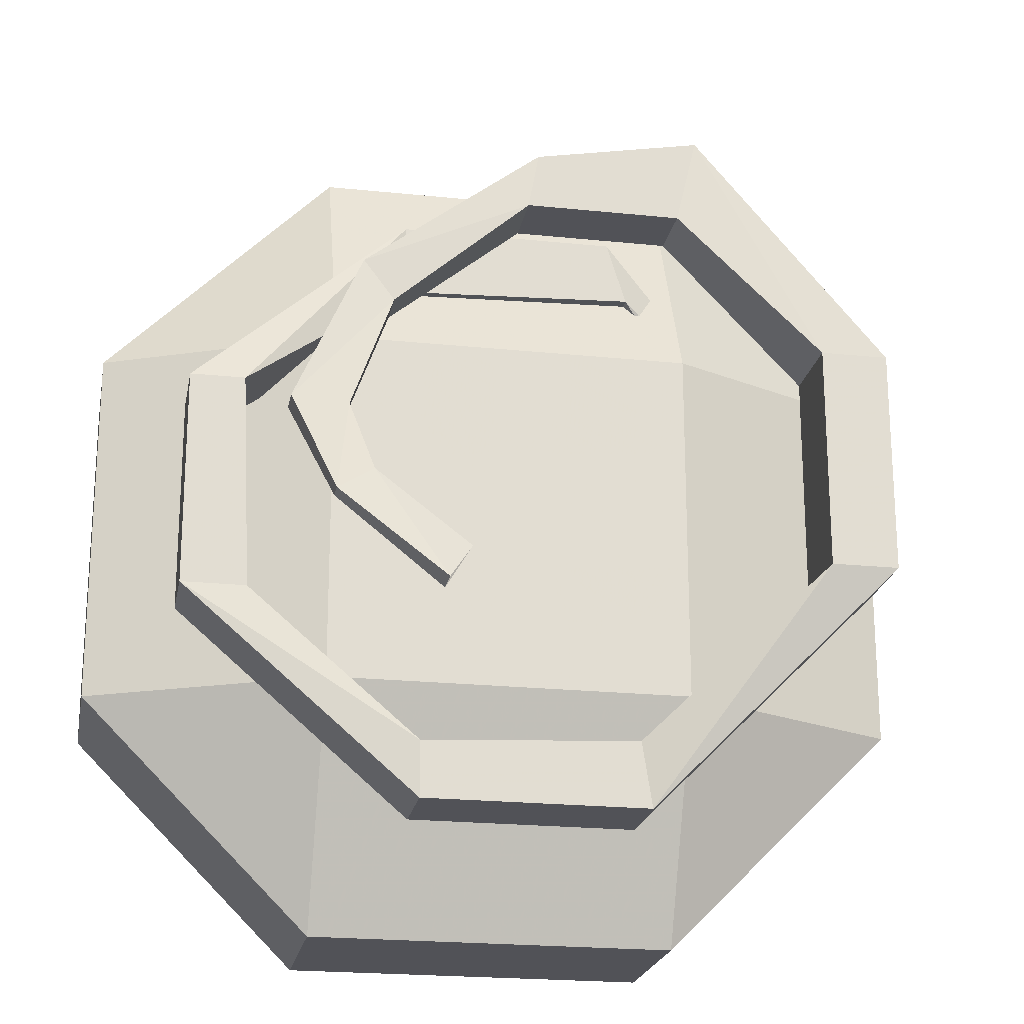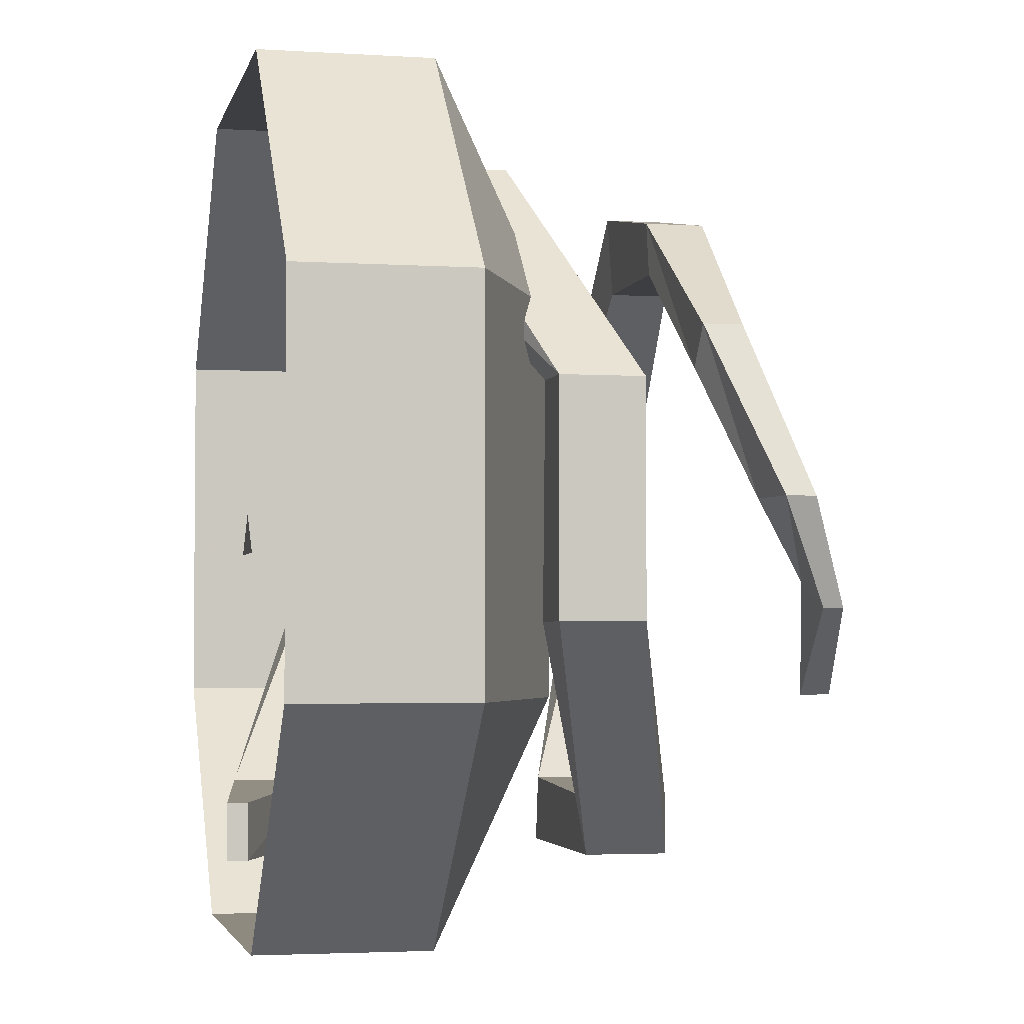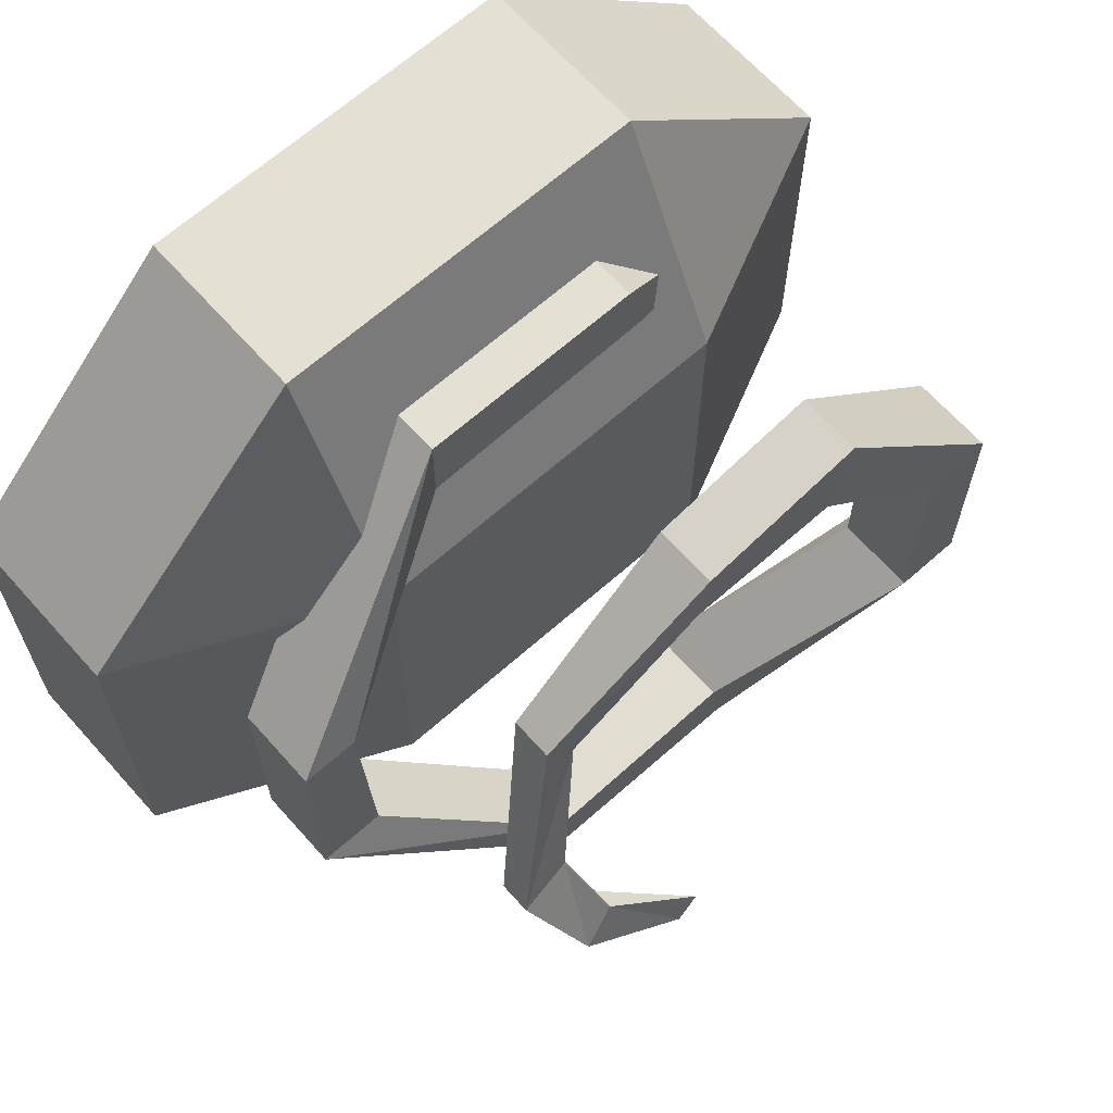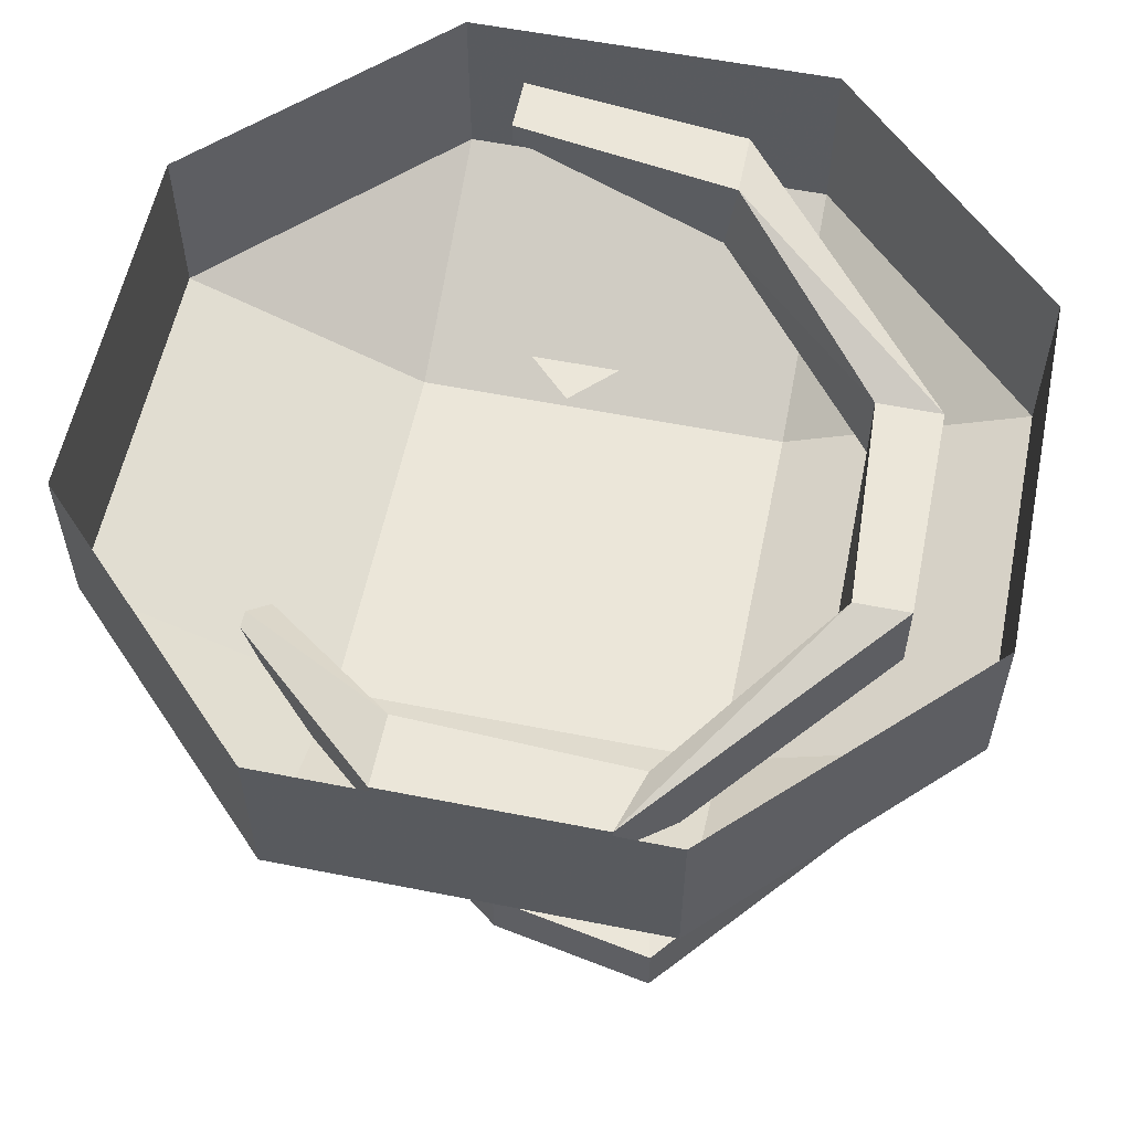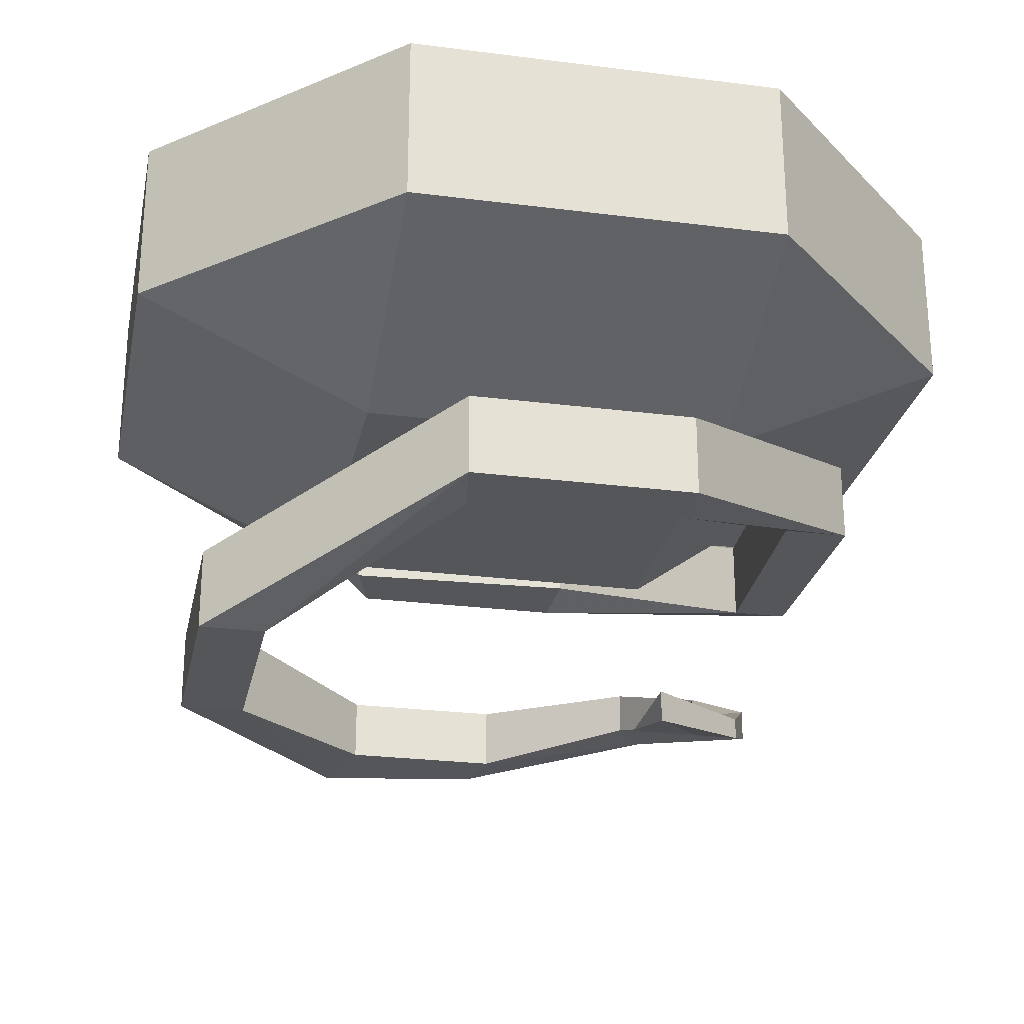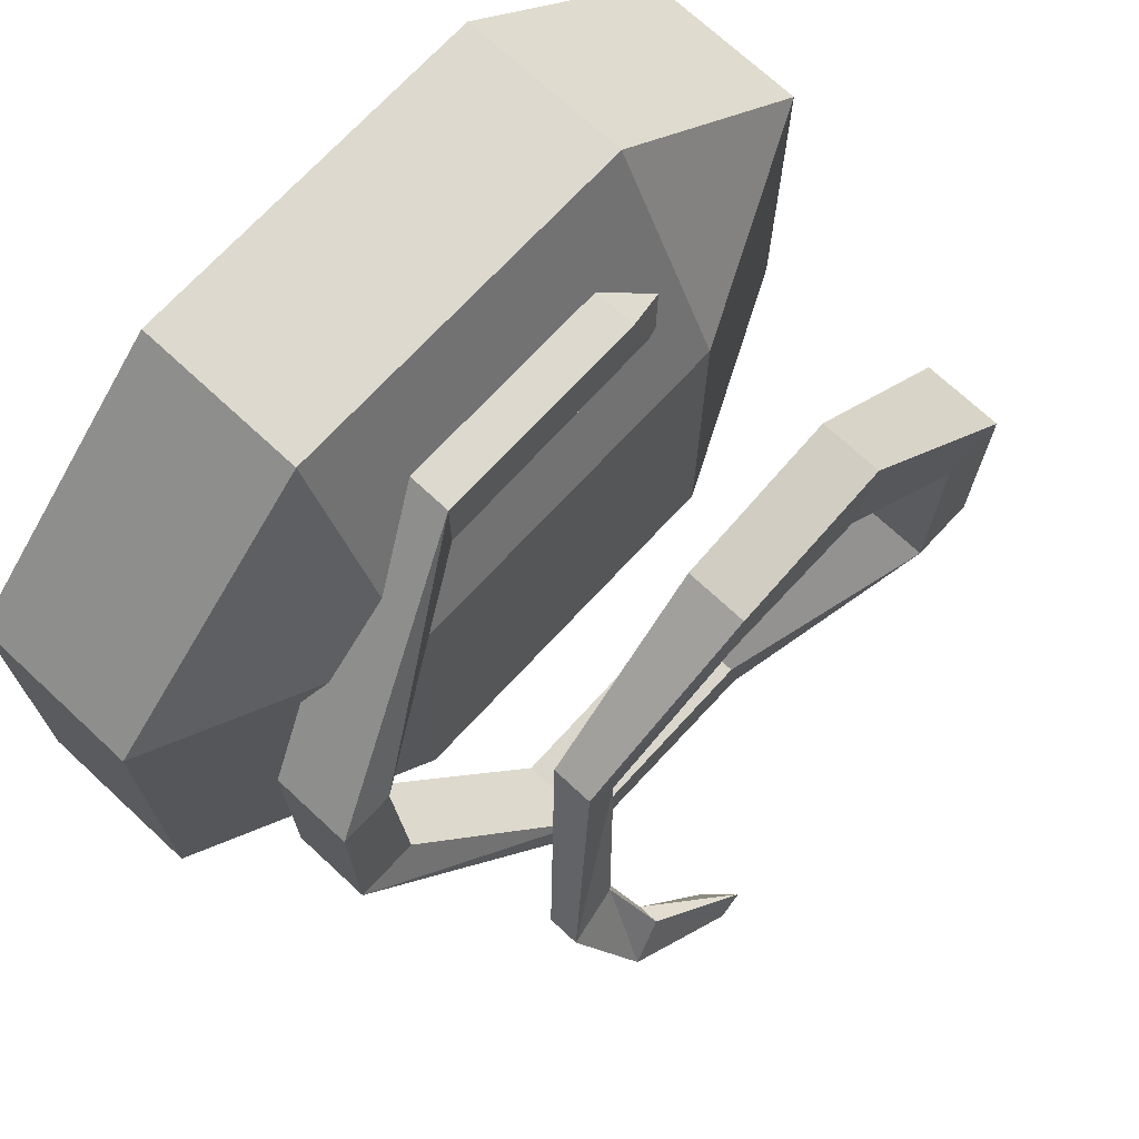
<metadata>
{"format":"obj","ext":"obj","renderer":"f3d","projection":"perspective","resolution":1024,"background":"white","views":[{"elev":-21.6,"azim":-10.4,"up":"+Z"},{"elev":-3.1,"azim":-102.3,"up":"+Z"},{"elev":66.0,"azim":-41.7,"up":"+Z"},{"elev":57.6,"azim":11.6,"up":"+Y"},{"elev":-25.7,"azim":168.5,"up":"+Y"},{"elev":71.6,"azim":-47.1,"up":"+Z"}]}
</metadata>
<code>
o spotanim/180
v 8 96 -8
v -8 96 -8
v 0 96 0
v -22 98 -67
v -22 98 -56
v -22 102 -56
v -22 102 -67
v 22 80 -67
v 20 80 -54
v 22 96 -54
v 22 96 -67
v 67 64 -22
v 54 64 -22
v 54 80 -22
v 67 80 -22
v 67 64 22
v 54 64 22
v 56 80 22
v 67 80 22
v 22 48 67
v 26 48 54
v 26 64 54
v 22 64 67
v -22 48 67
v -22 48 52
v -22 64 52
v -22 64 67
v -67 32 22
v -56 32 22
v -56 48 22
v -67 48 22
v -67 32 -22
v -54 32 -22
v -54 48 -22
v -67 48 -22
v -22 16 -67
v -22 16 -56
v -22 32 -56
v -22 32 -67
v 22 16 -67
v 20 16 -54
v 20 32 -54
v 22 32 -67
v 67 0 -22
v 54 0 -22
v 54 16 -22
v 67 16 -22
v 67 0 22
v 54 0 22
v 54 16 22
v 67 16 22
v 30 14 67
v 30 2 67
v 26 2 50
v 26 14 50
v -4 14 50
v -2 14 61
v -2 2 61
v -4 2 50
v -36 4 36
v -30 4 28
v -36 12 36
v -50 0 2
v -50 -6 2
v -39 -4 2
v -30 12 28
v -22 -18 -36
v -18 -18 -30
v -35 -12 -14
v -42 -14 -19
v -42 -10 -19
v -22 -12 -36
v -35 -8 -14
v -39 2 2
v 37 65 85
v 84 65 38
v 84 99 38
v 37 99 85
v -37 99 85
v -37 65 85
v 37 43 38
v 37 43 -36
v 84 65 -36
v 84 99 -36
v 37 65 -83
v 37 99 -83
v -37 65 -83
v -84 65 -36
v -84 99 -36
v -37 99 -83
v -37 43 -36
v -37 43 38
v -84 65 38
v -84 99 38
f 1 2 3
f 4 5 6
f 4 6 7
f 4 7 8
f 4 8 9
f 4 9 5
f 5 9 10
f 5 10 6
f 6 10 11
f 6 11 7
f 7 11 8
f 8 11 12
f 8 12 13
f 8 13 9
f 9 13 14
f 9 14 10
f 10 14 15
f 10 15 11
f 11 15 12
f 12 15 16
f 12 16 17
f 12 17 13
f 13 17 18
f 13 18 14
f 14 18 19
f 14 19 15
f 15 19 16
f 16 19 20
f 16 20 21
f 16 21 17
f 17 21 22
f 17 22 18
f 18 22 23
f 18 23 19
f 19 23 20
f 20 23 24
f 20 24 25
f 20 25 21
f 21 25 26
f 21 26 22
f 22 26 27
f 22 27 23
f 23 27 24
f 24 27 28
f 24 28 29
f 24 29 25
f 25 29 30
f 25 30 26
f 26 30 31
f 26 31 27
f 27 31 28
f 28 31 32
f 28 32 33
f 28 33 29
f 29 33 34
f 29 34 30
f 30 34 35
f 30 35 31
f 31 35 32
f 32 35 36
f 32 36 37
f 32 37 33
f 33 37 38
f 33 38 34
f 34 38 39
f 34 39 35
f 35 39 36
f 36 39 40
f 36 40 41
f 36 41 37
f 37 41 42
f 37 42 38
f 38 42 43
f 38 43 39
f 39 43 40
f 40 43 44
f 40 44 45
f 40 45 41
f 41 45 46
f 41 46 42
f 42 46 47
f 42 47 43
f 43 47 44
f 44 47 48
f 44 48 49
f 44 49 45
f 45 49 50
f 45 50 46
f 46 50 51
f 46 51 47
f 47 51 48
f 48 51 52
f 48 52 53
f 48 53 49
f 49 53 54
f 49 54 50
f 50 54 55
f 50 55 51
f 51 55 52
f 52 55 56
f 52 56 57
f 52 57 53
f 53 57 58
f 53 58 54
f 54 58 59
f 54 59 56
f 54 56 55
f 60 61 59
f 60 59 58
f 60 58 62
f 60 62 63
f 60 63 64
f 60 64 61
f 61 64 65
f 61 65 66
f 61 66 56
f 61 56 59
f 57 56 66
f 57 66 62
f 57 62 58
f 67 68 69
f 67 69 70
f 67 70 71
f 67 71 72
f 72 71 73
f 72 73 68
f 68 73 69
f 69 73 65
f 69 65 70
f 70 65 64
f 70 64 71
f 71 64 63
f 71 63 73
f 73 63 74
f 73 74 65
f 65 74 66
f 66 74 62
f 62 74 63
f 70 67 67
f 75 76 77
f 75 77 78
f 75 78 79
f 75 79 80
f 75 80 81
f 75 81 76
f 76 81 82
f 76 82 83
f 76 83 84
f 76 84 77
f 83 85 86
f 83 86 84
f 87 88 89
f 87 89 90
f 87 90 86
f 87 86 85
f 87 85 91
f 87 91 88
f 88 91 92
f 88 92 93
f 88 93 94
f 88 94 89
f 93 80 79
f 93 79 94
f 85 83 82
f 85 82 91
f 91 82 92
f 92 82 81
f 92 81 80
f 92 80 93

</code>
